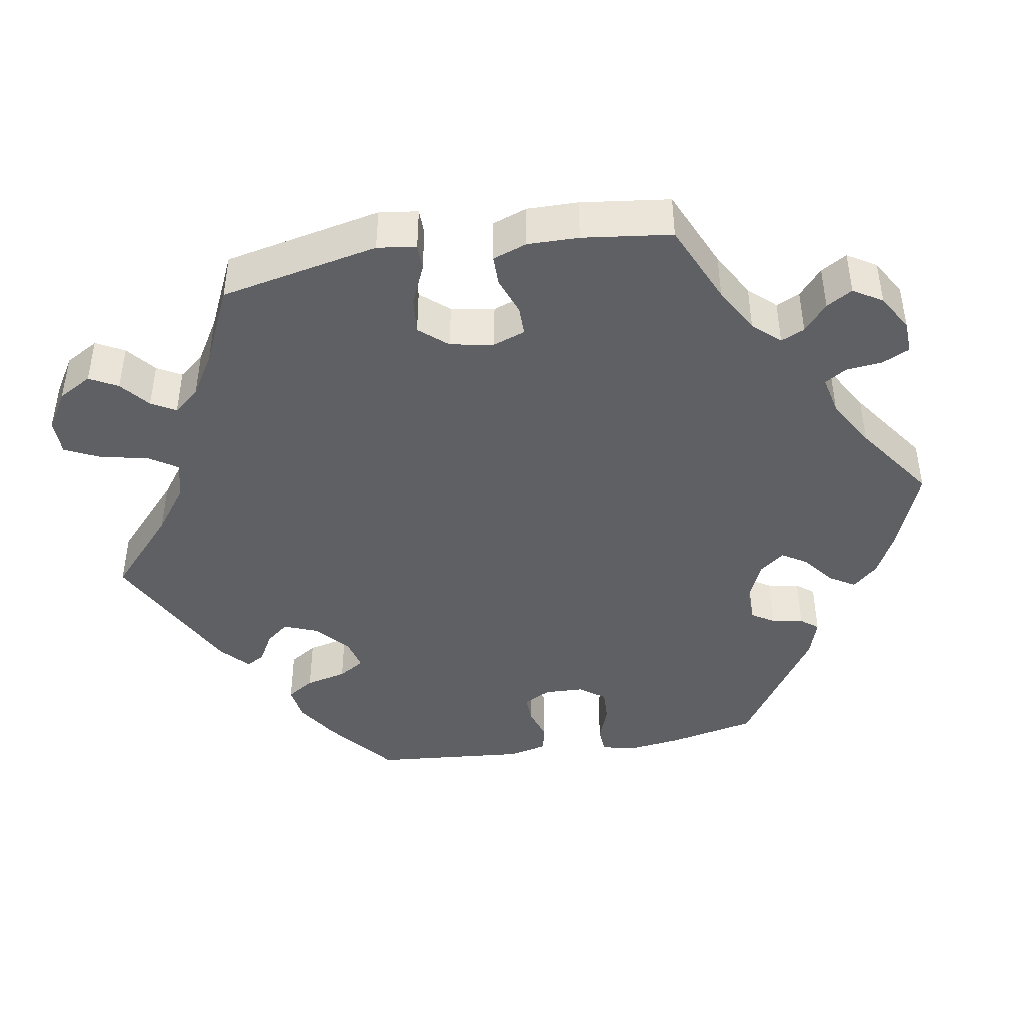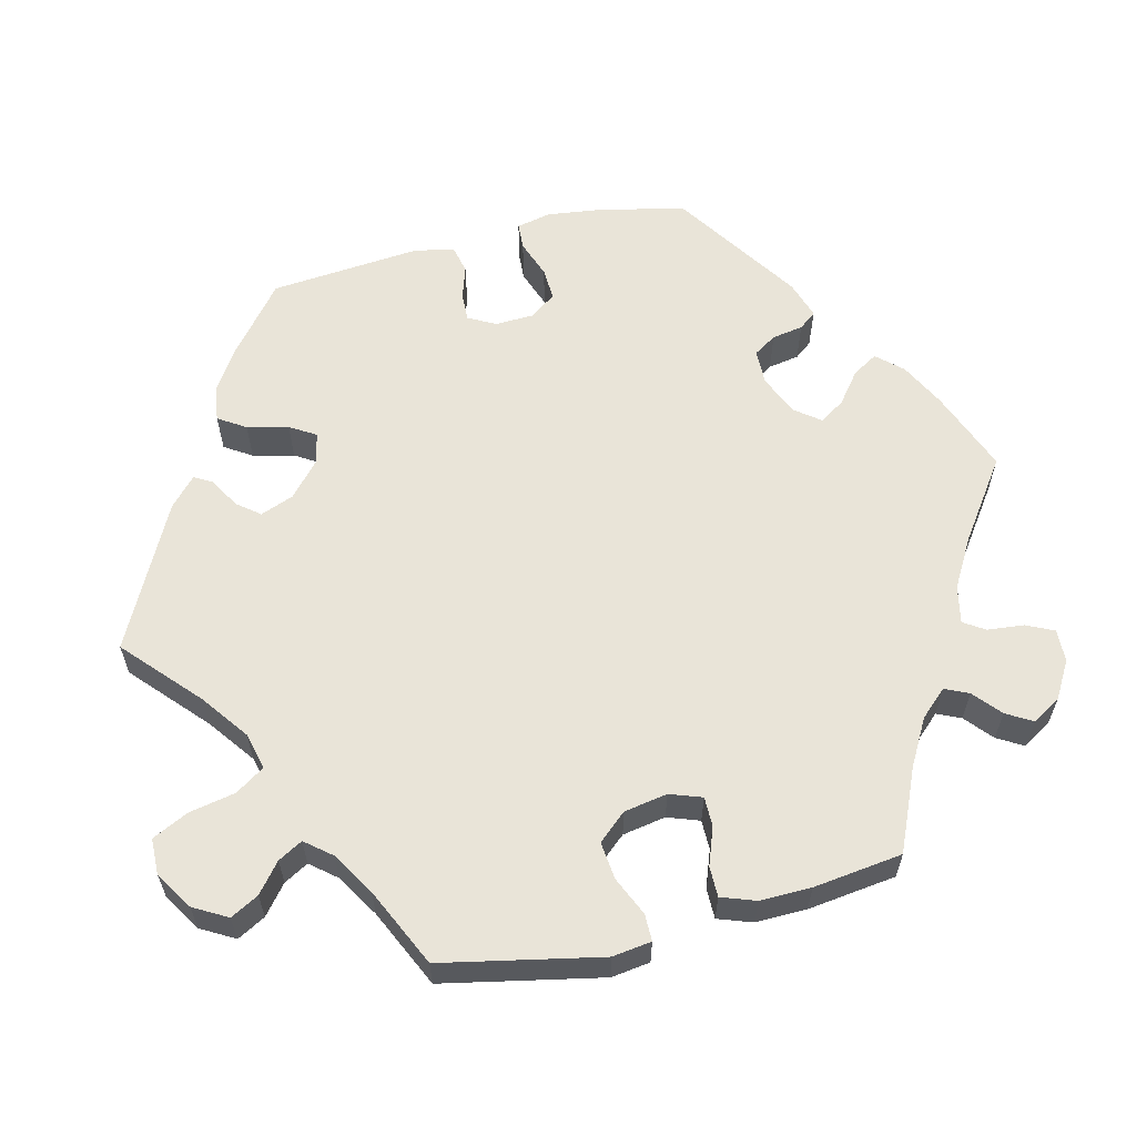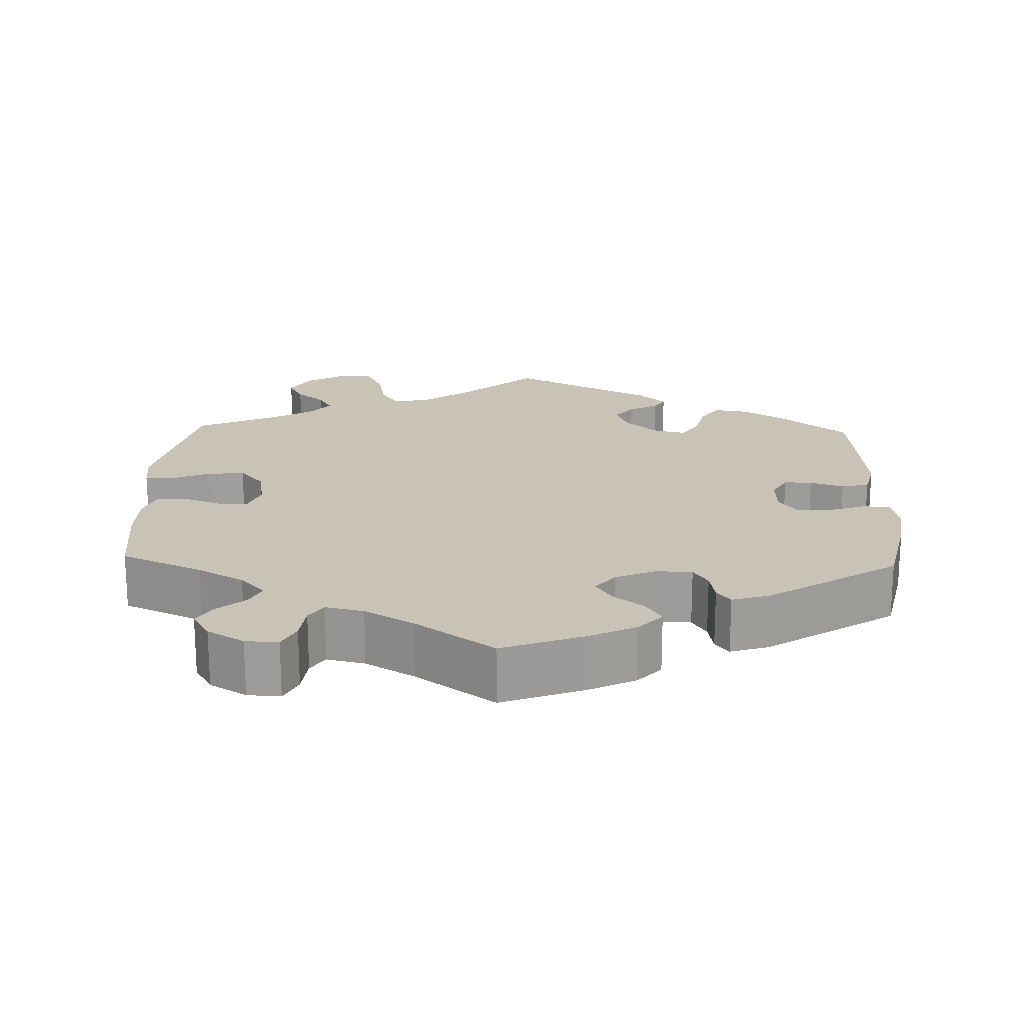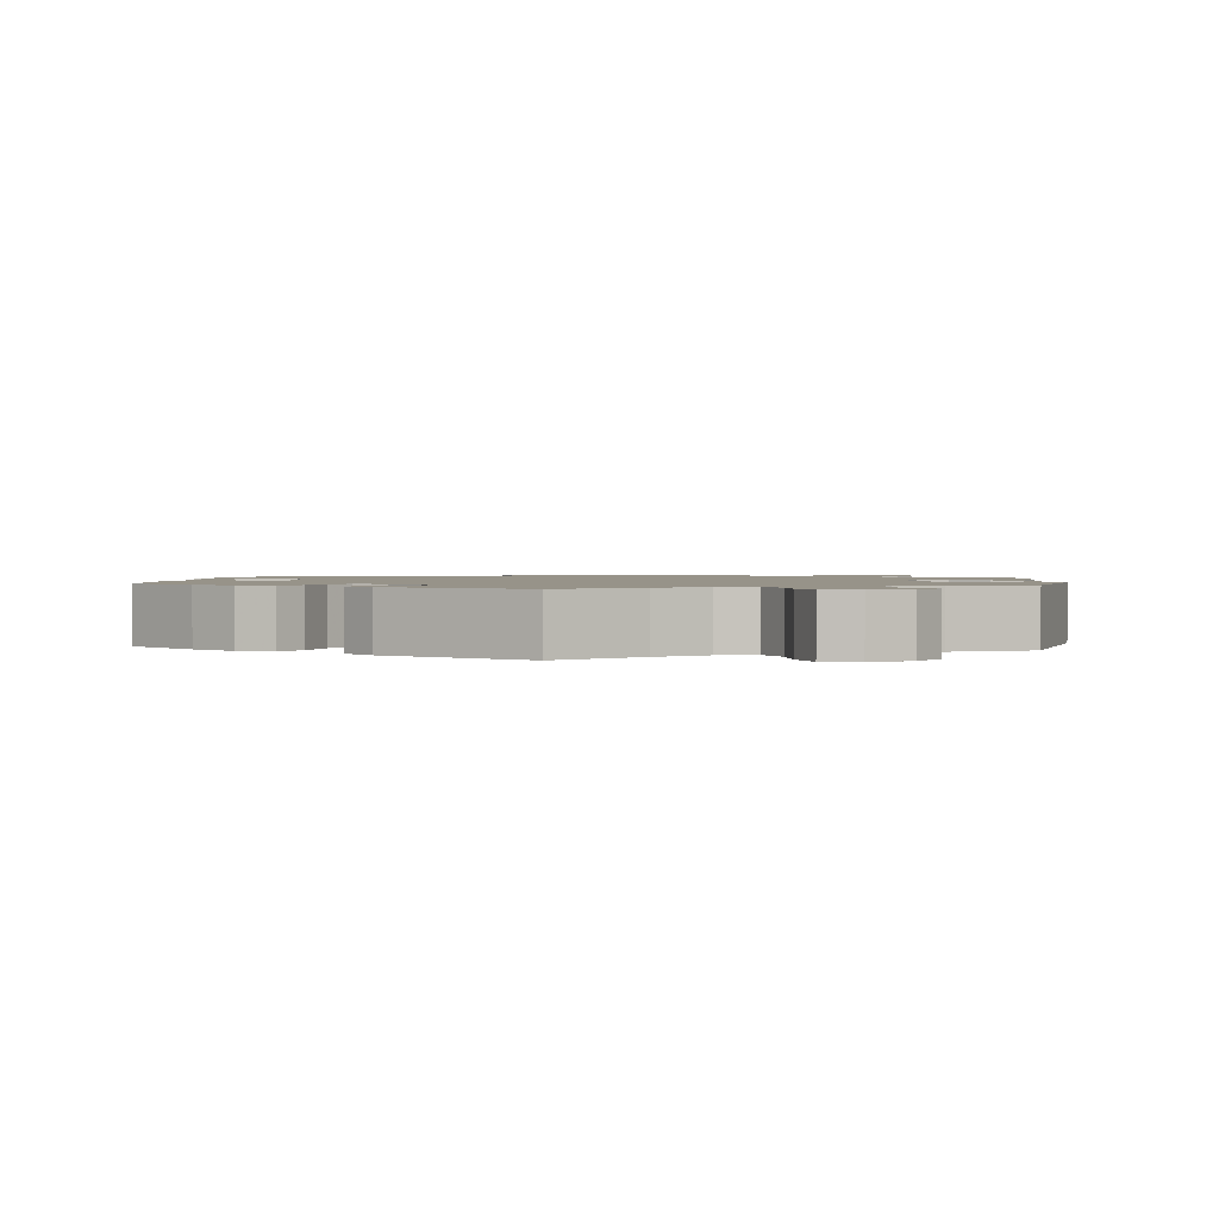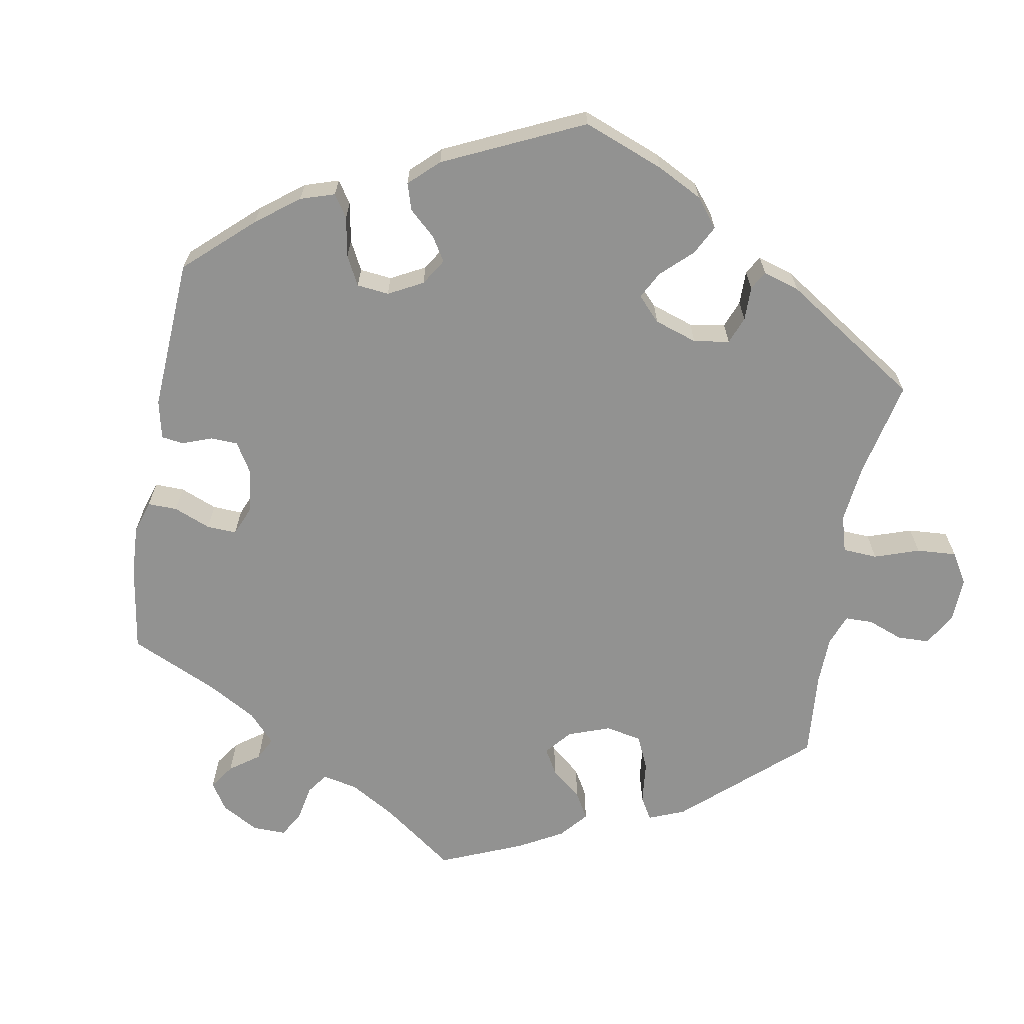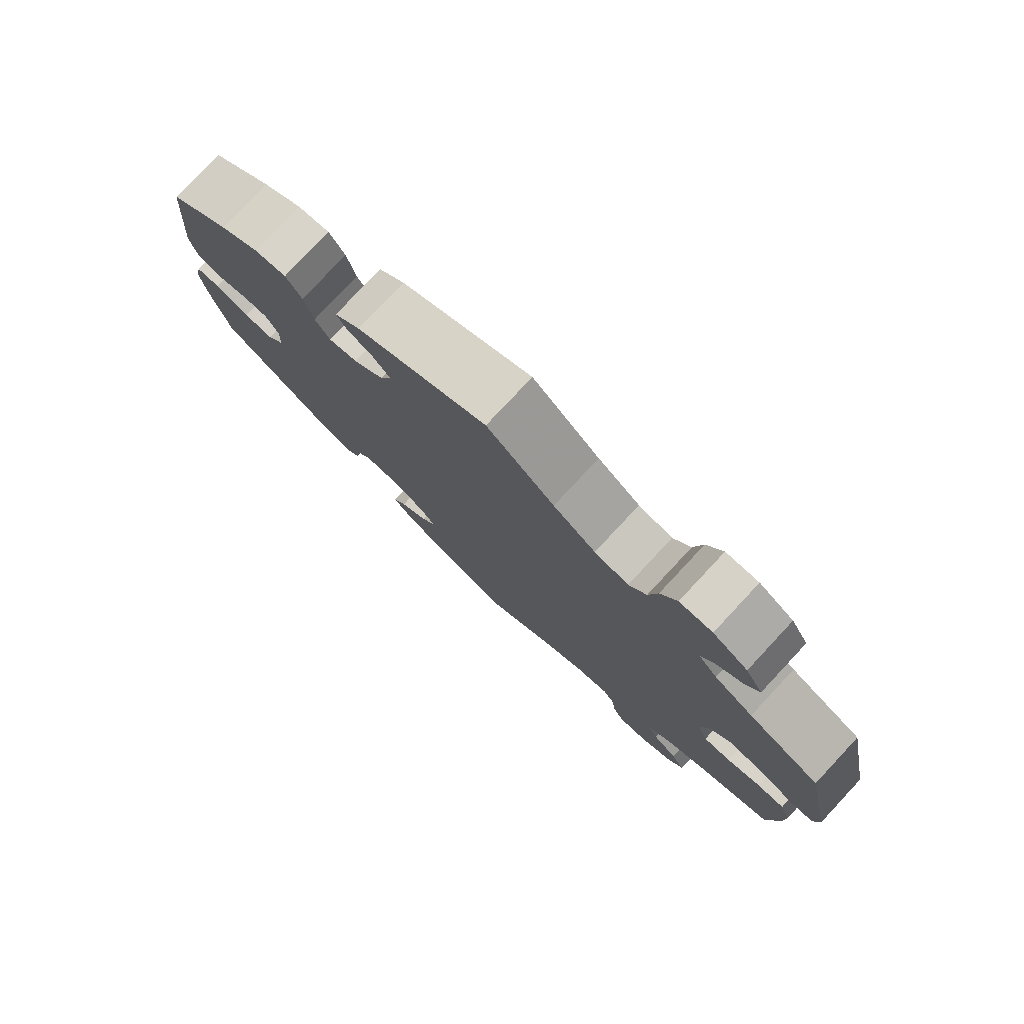
<metadata>
{"format":"obj","ext":"obj","renderer":"f3d","projection":"perspective","resolution":1024,"background":"white","views":[{"elev":-43.3,"azim":99.7,"up":"+Y"},{"elev":60.3,"azim":76.2,"up":"+Y"},{"elev":19.5,"azim":-177.9,"up":"+Y"},{"elev":1.5,"azim":6.1,"up":"+Y"},{"elev":-66.2,"azim":-70.1,"up":"+Y"},{"elev":78.9,"azim":43.1,"up":"+Z"}]}
</metadata>
<code>
v -0.526 0.07 -0.173
v -0.535 0.07 -0.104
v -0.525 0.07 -0.058
v -0.49 0.07 -0.056
v -0.44 0.07 -0.074
v -0.397 0.07 -0.076
v -0.372 0.07 -0.042
v -0.37 0.07 0.009
v -0.389 0.07 0.045
v -0.426 0.07 0.044
v -0.47 0.07 0.03
v -0.506 0.07 0.038
v -0.518 0.07 0.089
v -0.5 0.07 0.289
v -0.412 0.07 0.36
v -0.356 0.07 0.396
v -0.309 0.07 0.403
v -0.286 0.07 0.367
v -0.273 0.07 0.313
v -0.252 0.07 0.279
v -0.21 0.07 0.289
v -0.166 0.07 0.328
v -0.149 0.07 0.372
v -0.173 0.07 0.402
v -0.212 0.07 0.424
v -0.226 0.07 0.448
v -0.189 0.07 0.482
v 0 0.07 0.578
v 0.097 0.07 0.49
v 0.158 0.07 0.445
v 0.207 0.07 0.433
v 0.232 0.07 0.471
v 0.244 0.07 0.532
v 0.267 0.07 0.579
v 0.314 0.07 0.58
v 0.364 0.07 0.549
v 0.389 0.07 0.505
v 0.369 0.07 0.468
v 0.331 0.07 0.437
v 0.313 0.07 0.405
v 0.341 0.07 0.371
v 0.397 0.07 0.337
v 0.5 0.07 0.289
v 0.543 0.07 0.081
v 0.536 0.07 0.03
v 0.501 0.07 0.03
v 0.449 0.07 0.053
v 0.4 0.07 0.058
v 0.368 0.07 0.021
v 0.358 0.07 -0.036
v 0.373 0.07 -0.078
v 0.412 0.07 -0.078
v 0.461 0.07 -0.06
v 0.501 0.07 -0.06
v 0.517 0.07 -0.105
v 0.516 0.07 -0.172
v 0.501 0.07 -0.289
v 0.394 0.07 -0.336
v 0.334 0.07 -0.37
v 0.302 0.07 -0.405
v 0.316 0.07 -0.436
v 0.352 0.07 -0.467
v 0.372 0.07 -0.501
v 0.349 0.07 -0.539
v 0.301 0.07 -0.567
v 0.258 0.07 -0.569
v 0.241 0.07 -0.533
v 0.236 0.07 -0.485
v 0.218 0.07 -0.457
v 0.168 0.07 -0.468
v 0.104 0.07 -0.505
v 0.001 0.07 -0.578
v -0.108 0.07 -0.536
v -0.167 0.07 -0.506
v -0.197 0.07 -0.473
v -0.177 0.07 -0.44
v -0.136 0.07 -0.408
v -0.115 0.07 -0.375
v -0.14 0.07 -0.342
v -0.193 0.07 -0.319
v -0.24 0.07 -0.32
v -0.259 0.07 -0.35
v -0.266 0.07 -0.391
v -0.284 0.07 -0.414
v -0.334 0.07 -0.398
v -0.501 0.07 -0.288
v -0.526 0 -0.173
v -0.535 0 -0.104
v -0.525 0 -0.058
v -0.49 0 -0.056
v -0.44 0 -0.074
v -0.397 0 -0.076
v -0.372 0 -0.042
v -0.37 0 0.009
v -0.389 0 0.045
v -0.426 0 0.044
v -0.47 0 0.03
v -0.506 0 0.038
v -0.518 0 0.089
v -0.5 0 0.289
v -0.412 0 0.36
v -0.356 0 0.396
v -0.309 0 0.403
v -0.286 0 0.367
v -0.273 0 0.313
v -0.252 0 0.279
v -0.21 0 0.289
v -0.166 0 0.328
v -0.149 0 0.372
v -0.173 0 0.402
v -0.212 0 0.424
v -0.226 0 0.448
v -0.189 0 0.482
v 0 0 0.578
v 0.097 0 0.49
v 0.158 0 0.445
v 0.207 0 0.433
v 0.232 0 0.471
v 0.244 0 0.532
v 0.267 0 0.579
v 0.314 0 0.58
v 0.364 0 0.549
v 0.389 0 0.505
v 0.369 0 0.468
v 0.331 0 0.437
v 0.313 0 0.405
v 0.341 0 0.371
v 0.397 0 0.337
v 0.5 0 0.289
v 0.543 0 0.081
v 0.536 0 0.03
v 0.501 0 0.03
v 0.449 0 0.053
v 0.4 0 0.058
v 0.368 0 0.021
v 0.358 0 -0.036
v 0.373 0 -0.078
v 0.412 0 -0.078
v 0.461 0 -0.06
v 0.501 0 -0.06
v 0.517 0 -0.105
v 0.516 0 -0.172
v 0.501 0 -0.289
v 0.394 0 -0.336
v 0.334 0 -0.37
v 0.302 0 -0.405
v 0.316 0 -0.436
v 0.352 0 -0.467
v 0.372 0 -0.501
v 0.349 0 -0.539
v 0.301 0 -0.567
v 0.258 0 -0.569
v 0.241 0 -0.533
v 0.236 0 -0.485
v 0.218 0 -0.457
v 0.168 0 -0.468
v 0.104 0 -0.505
v 0.001 0 -0.578
v -0.108 0 -0.536
v -0.167 0 -0.506
v -0.197 0 -0.473
v -0.177 0 -0.44
v -0.136 0 -0.408
v -0.115 0 -0.375
v -0.14 0 -0.342
v -0.193 0 -0.319
v -0.24 0 -0.32
v -0.259 0 -0.35
v -0.266 0 -0.391
v -0.284 0 -0.414
v -0.334 0 -0.398
v -0.501 0 -0.288
f 82 83 84 85
f 81 82 85 86
f 80 81 86 1
f 74 75 76 77
f 74 77 78
f 71 72 73 74
f 70 71 74 78
f 69 70 78 79
f 65 66 67 68
f 65 68 69
f 64 65 69
f 61 62 63 64
f 60 61 64 69
f 59 60 69 79
f 55 56 57 58
f 52 53 54 55
f 51 52 55 58
f 50 51 58 59
f 44 45 46 47
f 42 43 44 47
f 41 42 47 48
f 40 41 48 49
f 36 37 38 39
f 36 39 40
f 35 36 40
f 32 33 34 35
f 31 32 35 40
f 30 31 40 49
f 26 27 28 29
f 24 25 26 29
f 23 24 29 30
f 22 23 30 49
f 16 17 18 19
f 16 19 20
f 15 16 20
f 14 15 20
f 13 14 20
f 10 11 12 13
f 9 10 13 20
f 8 9 20 21
f 2 3 4 5
f 2 5 6
f 1 2 6
f 80 1 6
f 50 59 79 80
f 50 80 6 7
f 21 22 49 50
f 7 8 21 50
f 171 170 169 168
f 172 171 168 167
f 87 172 167 166
f 163 162 161 160
f 164 163 160
f 160 159 158 157
f 164 160 157 156
f 165 164 156 155
f 154 153 152 151
f 155 154 151
f 155 151 150
f 150 149 148 147
f 155 150 147 146
f 165 155 146 145
f 144 143 142 141
f 141 140 139 138
f 144 141 138 137
f 145 144 137 136
f 133 132 131 130
f 133 130 129 128
f 134 133 128 127
f 135 134 127 126
f 125 124 123 122
f 126 125 122
f 126 122 121
f 121 120 119 118
f 126 121 118 117
f 135 126 117 116
f 115 114 113 112
f 115 112 111 110
f 116 115 110 109
f 135 116 109 108
f 105 104 103 102
f 106 105 102
f 106 102 101
f 106 101 100
f 106 100 99
f 99 98 97 96
f 106 99 96 95
f 107 106 95 94
f 91 90 89 88
f 92 91 88
f 92 88 87
f 92 87 166
f 166 165 145 136
f 93 92 166 136
f 136 135 108 107
f 136 107 94 93
f 1 87 88 2
f 2 88 89 3
f 3 89 90 4
f 4 90 91 5
f 5 91 92 6
f 6 92 93 7
f 7 93 94 8
f 8 94 95 9
f 9 95 96 10
f 10 96 97 11
f 11 97 98 12
f 12 98 99 13
f 13 99 100 14
f 14 100 101 15
f 15 101 102 16
f 16 102 103 17
f 17 103 104 18
f 18 104 105 19
f 19 105 106 20
f 20 106 107 21
f 21 107 108 22
f 22 108 109 23
f 23 109 110 24
f 24 110 111 25
f 25 111 112 26
f 26 112 113 27
f 27 113 114 28
f 28 114 115 29
f 29 115 116 30
f 30 116 117 31
f 31 117 118 32
f 32 118 119 33
f 33 119 120 34
f 34 120 121 35
f 35 121 122 36
f 36 122 123 37
f 37 123 124 38
f 38 124 125 39
f 39 125 126 40
f 40 126 127 41
f 41 127 128 42
f 42 128 129 43
f 43 129 130 44
f 44 130 131 45
f 45 131 132 46
f 46 132 133 47
f 47 133 134 48
f 48 134 135 49
f 49 135 136 50
f 50 136 137 51
f 51 137 138 52
f 52 138 139 53
f 53 139 140 54
f 54 140 141 55
f 55 141 142 56
f 56 142 143 57
f 57 143 144 58
f 58 144 145 59
f 59 145 146 60
f 60 146 147 61
f 61 147 148 62
f 62 148 149 63
f 63 149 150 64
f 64 150 151 65
f 65 151 152 66
f 66 152 153 67
f 67 153 154 68
f 68 154 155 69
f 69 155 156 70
f 70 156 157 71
f 71 157 158 72
f 72 158 159 73
f 73 159 160 74
f 74 160 161 75
f 75 161 162 76
f 76 162 163 77
f 77 163 164 78
f 78 164 165 79
f 79 165 166 80
f 80 166 167 81
f 81 167 168 82
f 82 168 169 83
f 83 169 170 84
f 84 170 171 85
f 85 171 172 86
f 86 172 87 1

</code>
